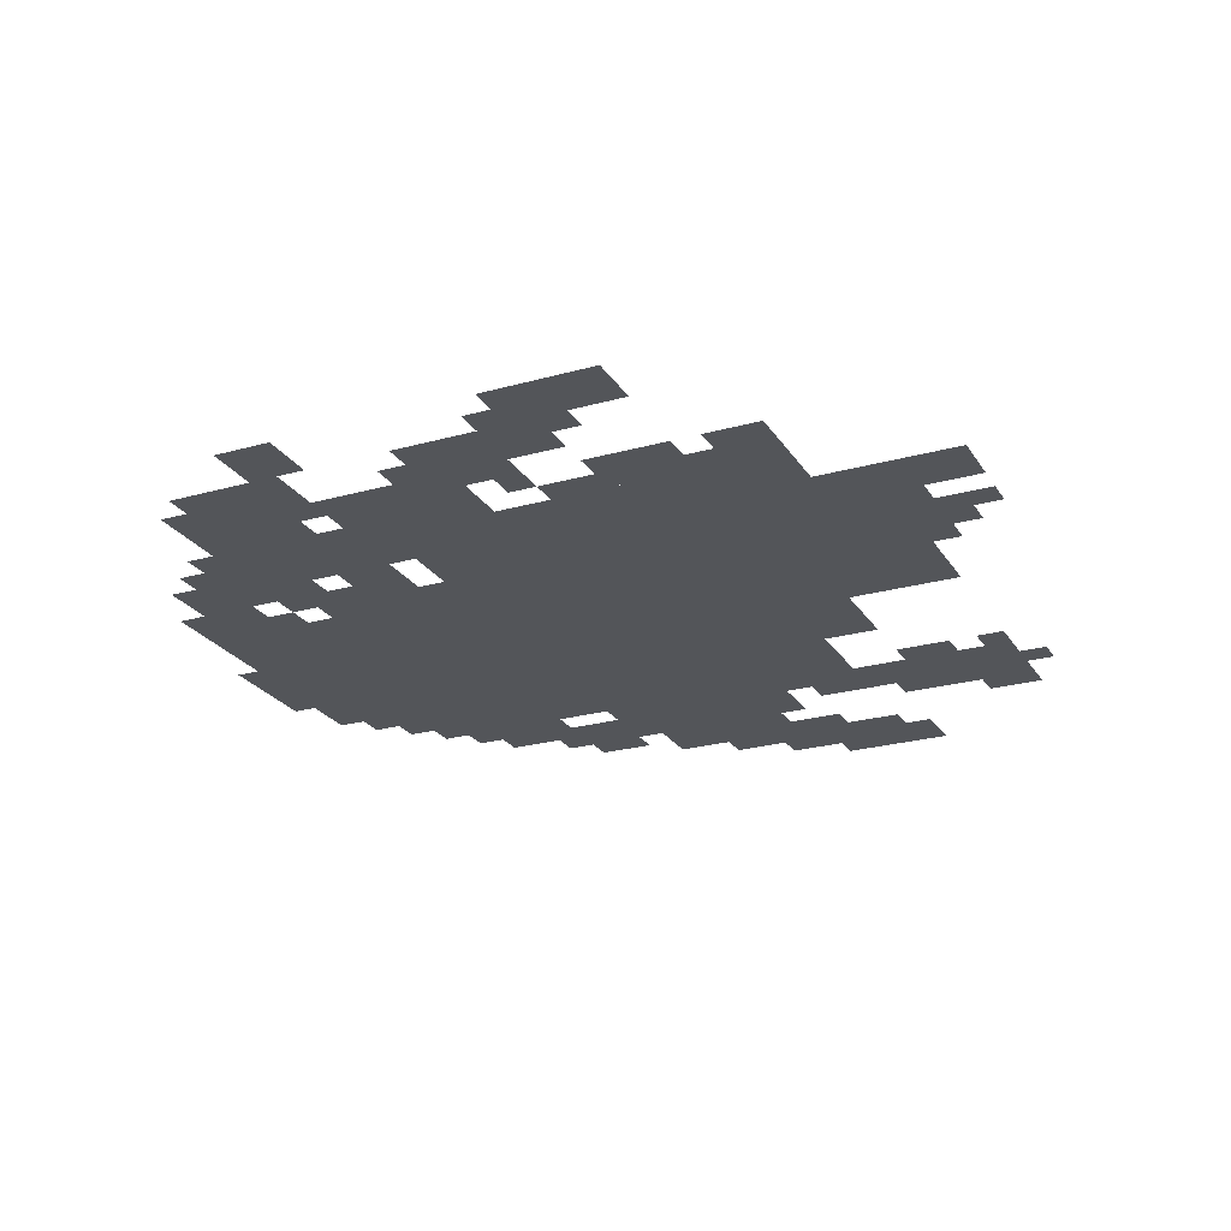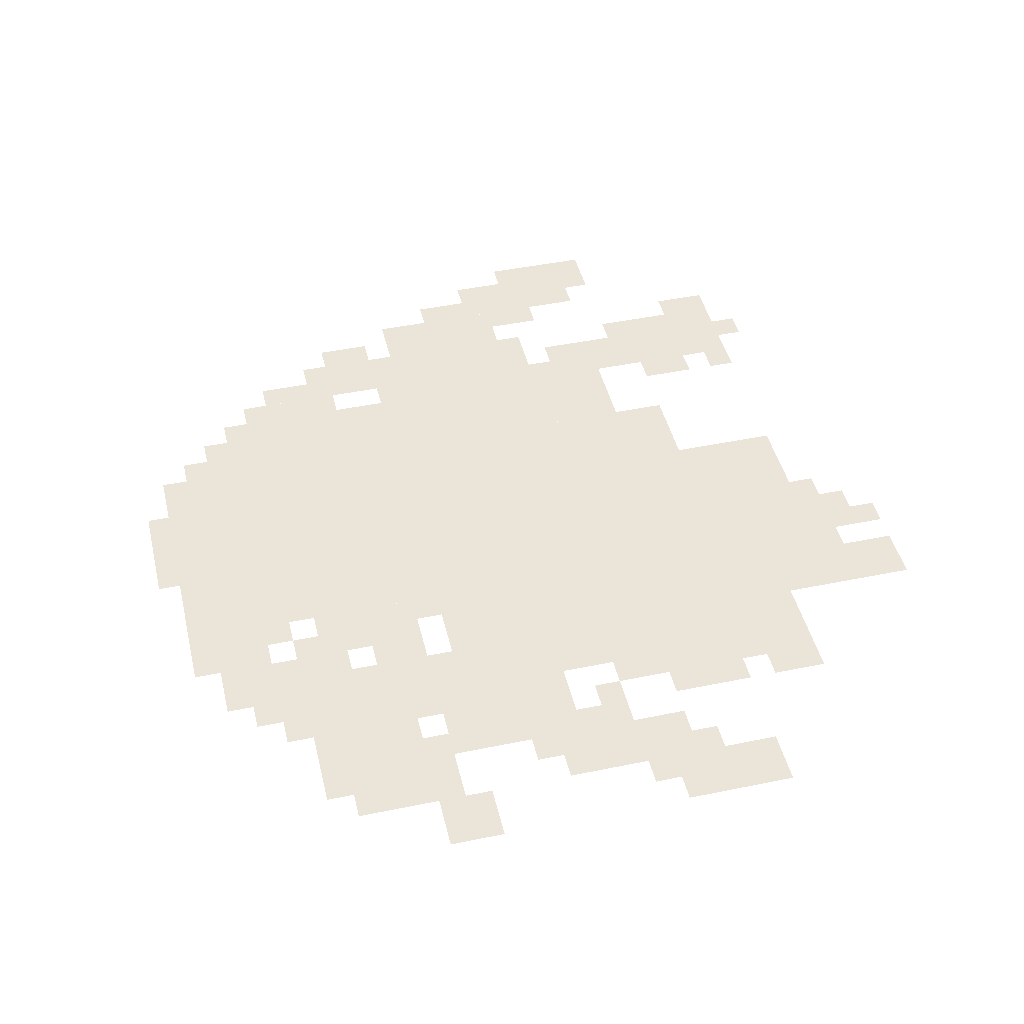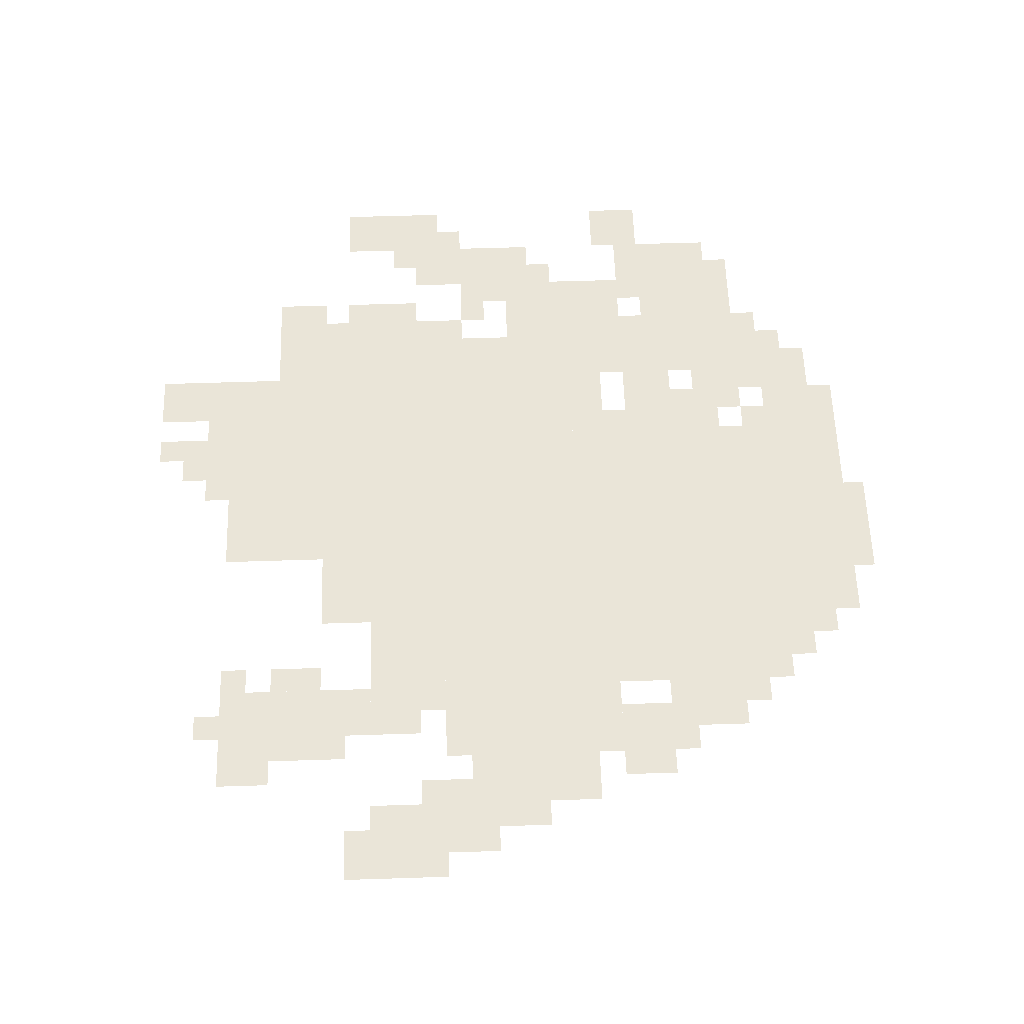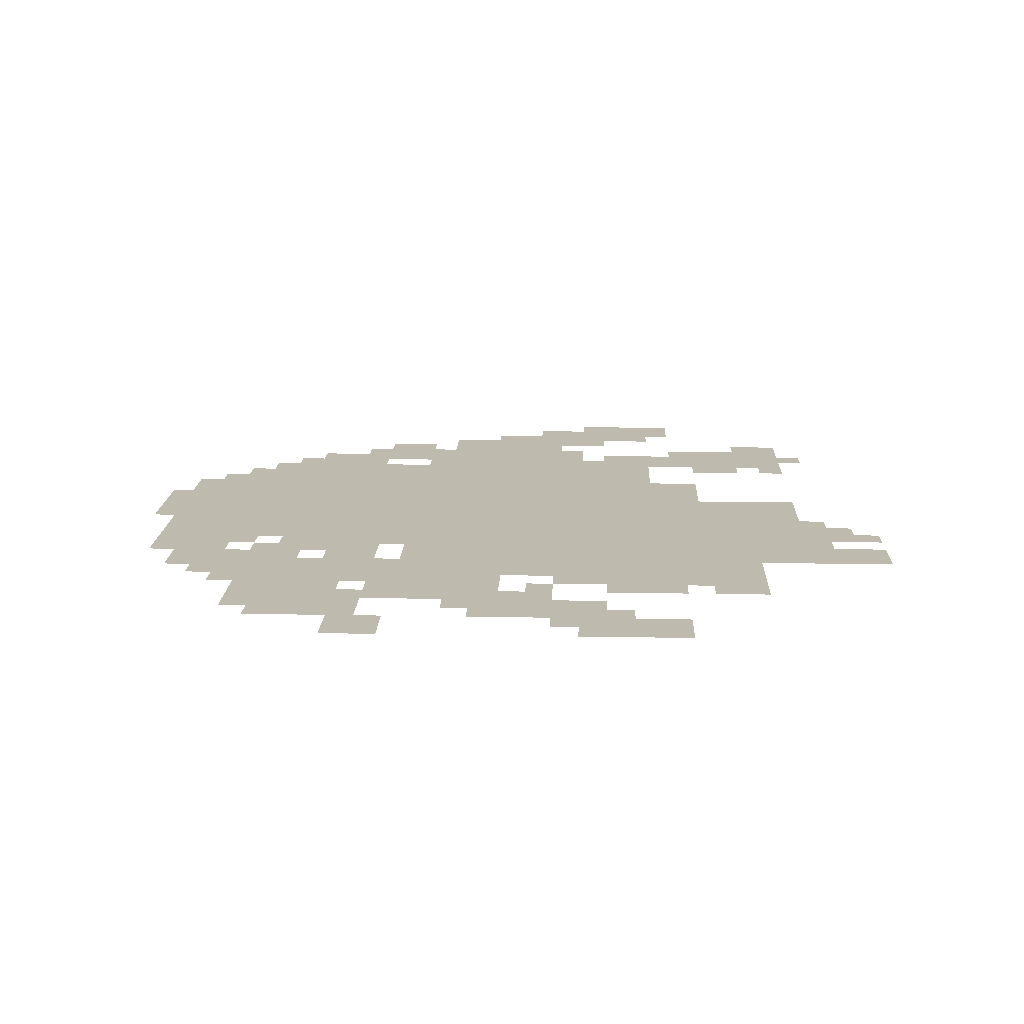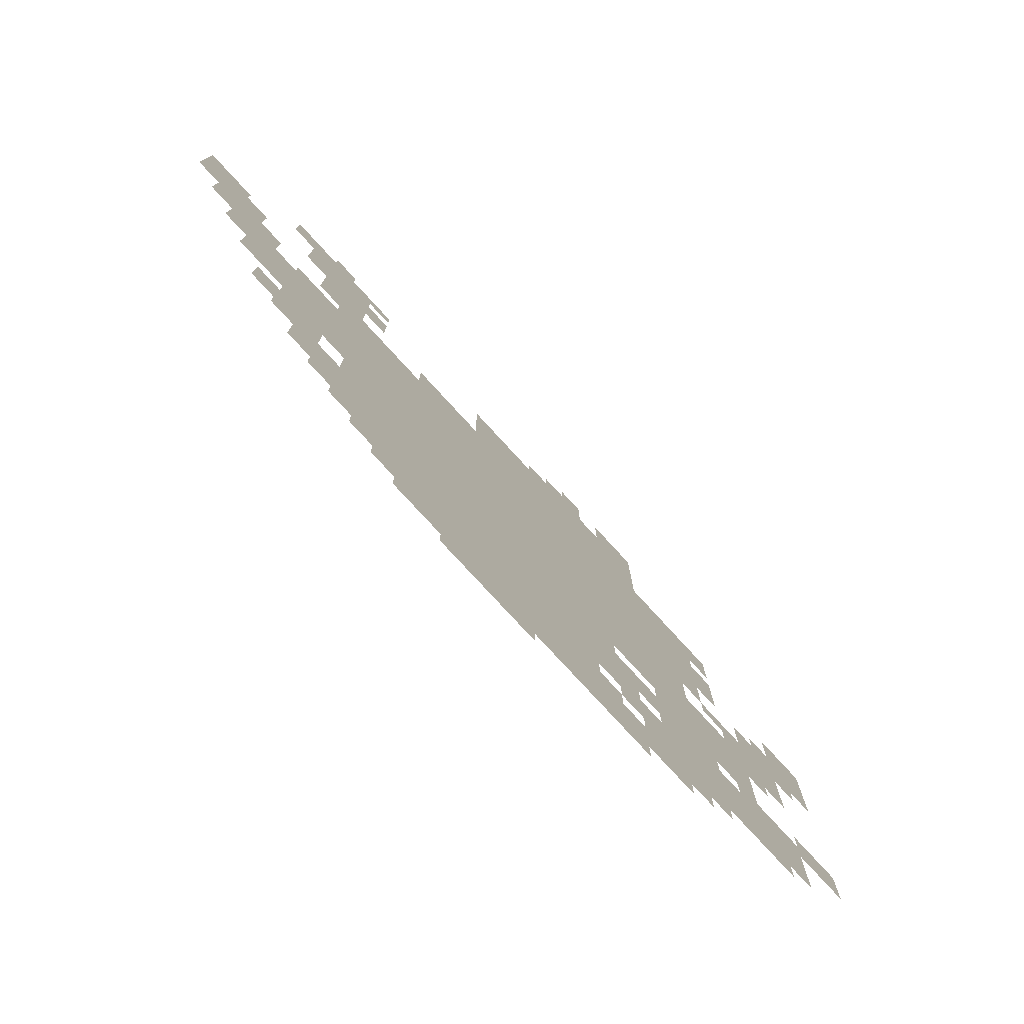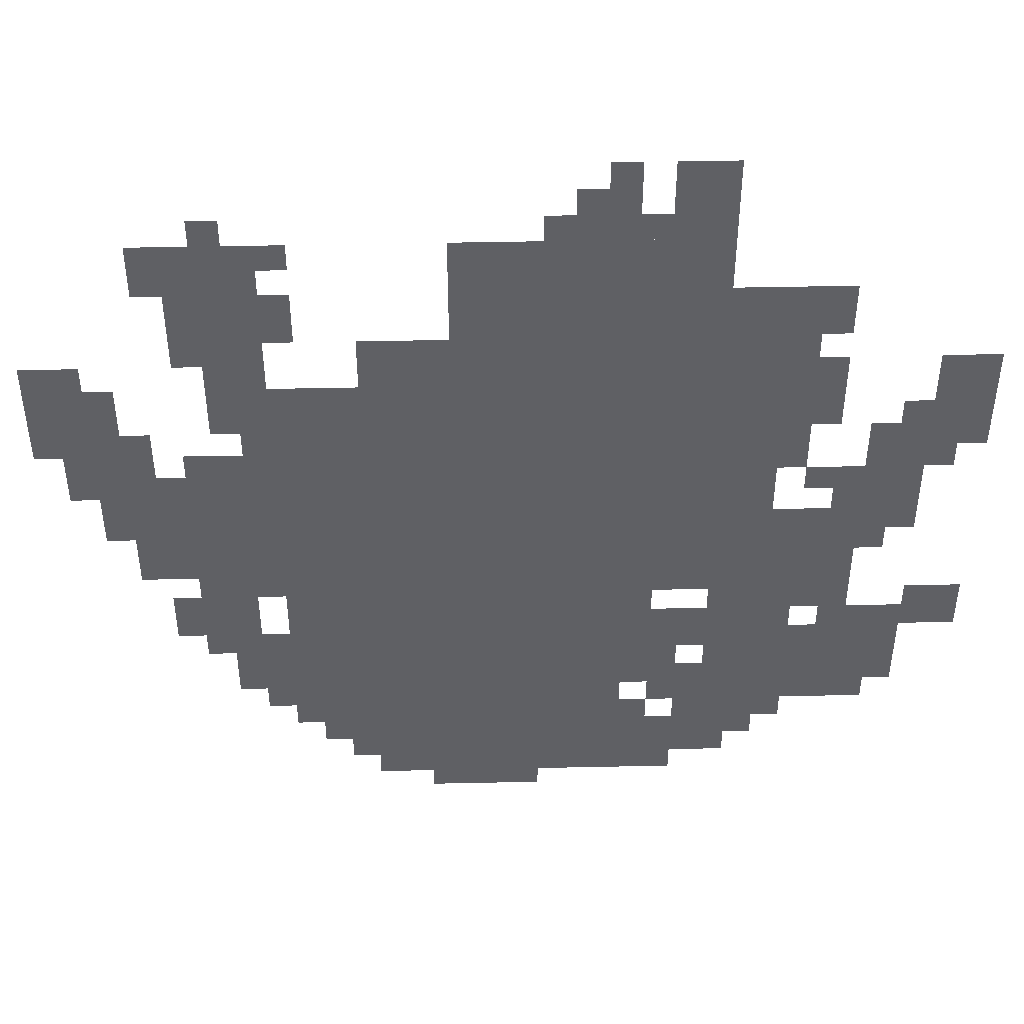
<metadata>
{"format":"obj","ext":"obj","renderer":"f3d","projection":"perspective","resolution":1024,"background":"white","views":[{"elev":-24.1,"azim":114.9,"up":"+Z"},{"elev":45.0,"azim":76.6,"up":"+Z"},{"elev":59.5,"azim":-91.9,"up":"+Z"},{"elev":15.4,"azim":92.3,"up":"+Z"},{"elev":-78.5,"azim":-47.4,"up":"+Y"},{"elev":45.5,"azim":-1.4,"up":"+Y"}]}
</metadata>
<code>
g shiyu_g-mesh
v -384 27 0
v -384 379 0
v -672 379 0
v -672 27 0
v -384 379 0
v -384 731 0
v -672 731 0
v -672 379 0
v -224 347 0
v -224 731 0
v -384 731 0
v -384 347 0
v -672 347 0
v -672 571 0
v -864 571 0
v -864 347 0
v -288 731 0
v -288 859 0
v -576 859 0
v -576 731 0
v -96 155 0
v -96 283 0
v -288 283 0
v -288 155 0
v -672 123 0
v -672 347 0
v -768 347 0
v -768 123 0
v -128 315 0
v -128 475 0
v -224 475 0
v -224 315 0
v -672 571 0
v -672 667 0
v -800 667 0
v -800 571 0
v -928 571 0
v -928 667 0
v -1023 667 0
v -1023 571 0
v 0 571 0
v 0 699 0
v -64 699 0
v -64 571 0
v -160 731 0
v -160 795 0
v -288 795 0
v -288 731 0
v -256 59 0
v -256 123 0
v -384 123 0
v -384 59 0
v -320 187 0
v -320 315 0
v -384 315 0
v -384 187 0
v -288 859 0
v -288 955 0
v -352 955 0
v -352 859 0
v -800 283 0
v -800 347 0
v -896 347 0
v -896 283 0
v -768 667 0
v -768 763 0
v -832 763 0
v -832 667 0
v -64 507 0
v -64 603 0
v -128 603 0
v -128 507 0
v -768 763 0
v -768 859 0
v -832 859 0
v -832 763 0
v -864 443 0
v -864 539 0
v -928 539 0
v -928 443 0
v -224 283 0
v -224 347 0
v -288 347 0
v -288 283 0
v -384 859 0
v -384 923 0
v -448 923 0
v -448 859 0
v -64 443 0
v -64 507 0
v -128 507 0
v -128 443 0
v -864 379 0
v -864 443 0
v -928 443 0
v -928 379 0
v 0 283 0
v 0 315 0
v -96 315 0
v -96 283 0
v -192 539 0
v -192 635 0
v -224 635 0
v -224 539 0
v -832 763 0
v -832 859 0
v -864 859 0
v -864 763 0
v -192 635 0
v -192 731 0
v -224 731 0
v -224 635 0
v -896 539 0
v -896 603 0
v -928 603 0
v -928 539 0
v -800 603 0
v -800 667 0
v -832 667 0
v -832 603 0
v -960 667 0
v -960 699 0
v -1023 699 0
v -1023 667 0
v -800 219 0
v -800 283 0
v -832 283 0
v -832 219 0
v -864 795 0
v -864 859 0
v -896 859 0
v -896 795 0
v -736 731 0
v -736 795 0
v -768 795 0
v -768 731 0
v -960 507 0
v -960 571 0
v -992 571 0
v -992 507 0
v -288 155 0
v -288 219 0
v -320 219 0
v -320 155 0
v -672 59 0
v -672 123 0
v -704 123 0
v -704 59 0
v -320 27 0
v -320 59 0
v -384 59 0
v -384 27 0
v -128 475 0
v -128 539 0
v -160 539 0
v -160 475 0
v 0 315 0
v 0 347 0
v -64 347 0
v -64 315 0
v -288 251 0
v -288 315 0
v -320 315 0
v -320 251 0
v -768 155 0
v -768 219 0
v -800 219 0
v -800 155 0
v -192 123 0
v -192 155 0
v -256 155 0
v -256 123 0
v -256 123 0
v -256 155 0
v -320 155 0
v -320 123 0
v -928 443 0
v -928 507 0
v -960 507 0
v -960 443 0
v -832 699 0
v -832 763 0
v -864 763 0
v -864 699 0
v -96 283 0
v -96 315 0
v -160 315 0
v -160 283 0
v -928 507 0
v -928 571 0
v -960 571 0
v -960 507 0
v -768 219 0
v -768 283 0
v -800 283 0
v -800 219 0
v -64 219 0
v -64 283 0
v -96 283 0
v -96 219 0
v -160 635 0
v -160 699 0
v -192 699 0
v -192 635 0
v -480 0 0
v -480 27 0
v -544 27 0
v -544 0 0
v -544 0 0
v -544 27 0
v -608 27 0
v -608 0 0
v -192 283 0
v -192 315 0
v -224 315 0
v -224 283 0
v -352 315 0
v -352 347 0
v -384 347 0
v -384 315 0
v -96 411 0
v -96 443 0
v -128 443 0
v -128 411 0
v -160 507 0
v -160 539 0
v -192 539 0
v -192 507 0
v -832 251 0
v -832 283 0
v -864 283 0
v -864 251 0
v -352 123 0
v -352 155 0
v -384 155 0
v -384 123 0
v -224 91 0
v -224 123 0
v -256 123 0
v -256 91 0
v -320 155 0
v -320 187 0
v -352 187 0
v -352 155 0
v -704 91 0
v -704 123 0
v -736 123 0
v -736 91 0
v -32 539 0
v -32 571 0
v -64 571 0
v -64 539 0
v -160 603 0
v -160 635 0
v -192 635 0
v -192 603 0
v -384 923 0
v -384 955 0
v -416 955 0
v -416 923 0
v -64 187 0
v -64 219 0
v -96 219 0
v -96 187 0
v -800 187 0
v -800 219 0
v -832 219 0
v -832 187 0
v -352 859 0
v -352 891 0
v -384 891 0
v -384 859 0
v -736 827 0
v -736 859 0
v -768 859 0
v -768 827 0
v -64 603 0
v -64 635 0
v -96 635 0
v -96 603 0
v -448 859 0
v -448 891 0
v -480 891 0
v -480 859 0
v -800 859 0
v -800 891 0
v -832 891 0
v -832 859 0
g shiyu_g-mesh_0
f 3 2 1
f 1 4 3
f 7 6 5
f 5 8 7
f 11 10 9
f 9 12 11
f 15 14 13
f 13 16 15
f 19 18 17
f 17 20 19
f 23 22 21
f 21 24 23
f 27 26 25
f 25 28 27
f 31 30 29
f 29 32 31
f 35 34 33
f 33 36 35
f 39 38 37
f 37 40 39
f 43 42 41
f 41 44 43
f 47 46 45
f 45 48 47
f 51 50 49
f 49 52 51
f 55 54 53
f 53 56 55
f 59 58 57
f 57 60 59
f 63 62 61
f 61 64 63
f 67 66 65
f 65 68 67
f 71 70 69
f 69 72 71
f 75 74 73
f 73 76 75
f 79 78 77
f 77 80 79
f 83 82 81
f 81 84 83
f 87 86 85
f 85 88 87
f 91 90 89
f 89 92 91
f 95 94 93
f 93 96 95
f 99 98 97
f 97 100 99
f 103 102 101
f 101 104 103
f 107 106 105
f 105 108 107
f 111 110 109
f 109 112 111
f 115 114 113
f 113 116 115
f 119 118 117
f 117 120 119
f 123 122 121
f 121 124 123
f 127 126 125
f 125 128 127
f 131 130 129
f 129 132 131
f 135 134 133
f 133 136 135
f 139 138 137
f 137 140 139
f 143 142 141
f 141 144 143
f 147 146 145
f 145 148 147
f 151 150 149
f 149 152 151
f 155 154 153
f 153 156 155
f 159 158 157
f 157 160 159
f 163 162 161
f 161 164 163
f 167 166 165
f 165 168 167
f 171 170 169
f 169 172 171
f 175 174 173
f 173 176 175
f 179 178 177
f 177 180 179
f 183 182 181
f 181 184 183
f 187 186 185
f 185 188 187
f 191 190 189
f 189 192 191
f 195 194 193
f 193 196 195
f 199 198 197
f 197 200 199
f 203 202 201
f 201 204 203
f 207 206 205
f 205 208 207
f 211 210 209
f 209 212 211
f 215 214 213
f 213 216 215
f 219 218 217
f 217 220 219
f 223 222 221
f 221 224 223
f 227 226 225
f 225 228 227
f 231 230 229
f 229 232 231
f 235 234 233
f 233 236 235
f 239 238 237
f 237 240 239
f 243 242 241
f 241 244 243
f 247 246 245
f 245 248 247
f 251 250 249
f 249 252 251
f 255 254 253
f 253 256 255
f 259 258 257
f 257 260 259
f 263 262 261
f 261 264 263
f 267 266 265
f 265 268 267
f 271 270 269
f 269 272 271
f 275 274 273
f 273 276 275
f 279 278 277
f 277 280 279
f 283 282 281
f 281 284 283
f 287 286 285
f 285 288 287

</code>
